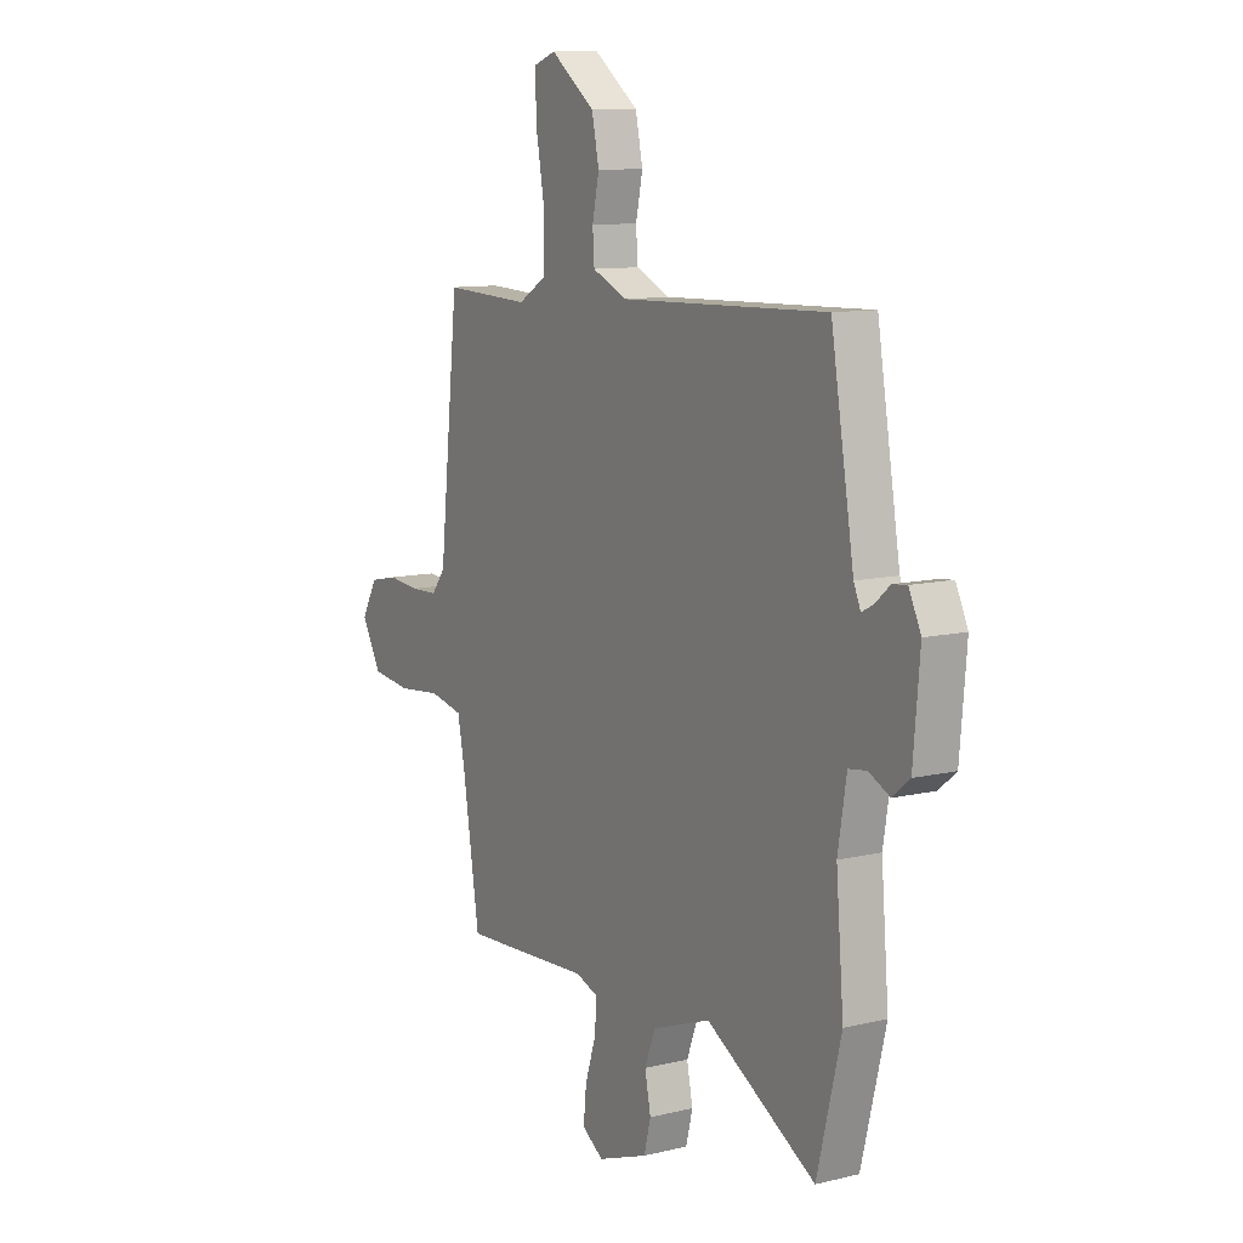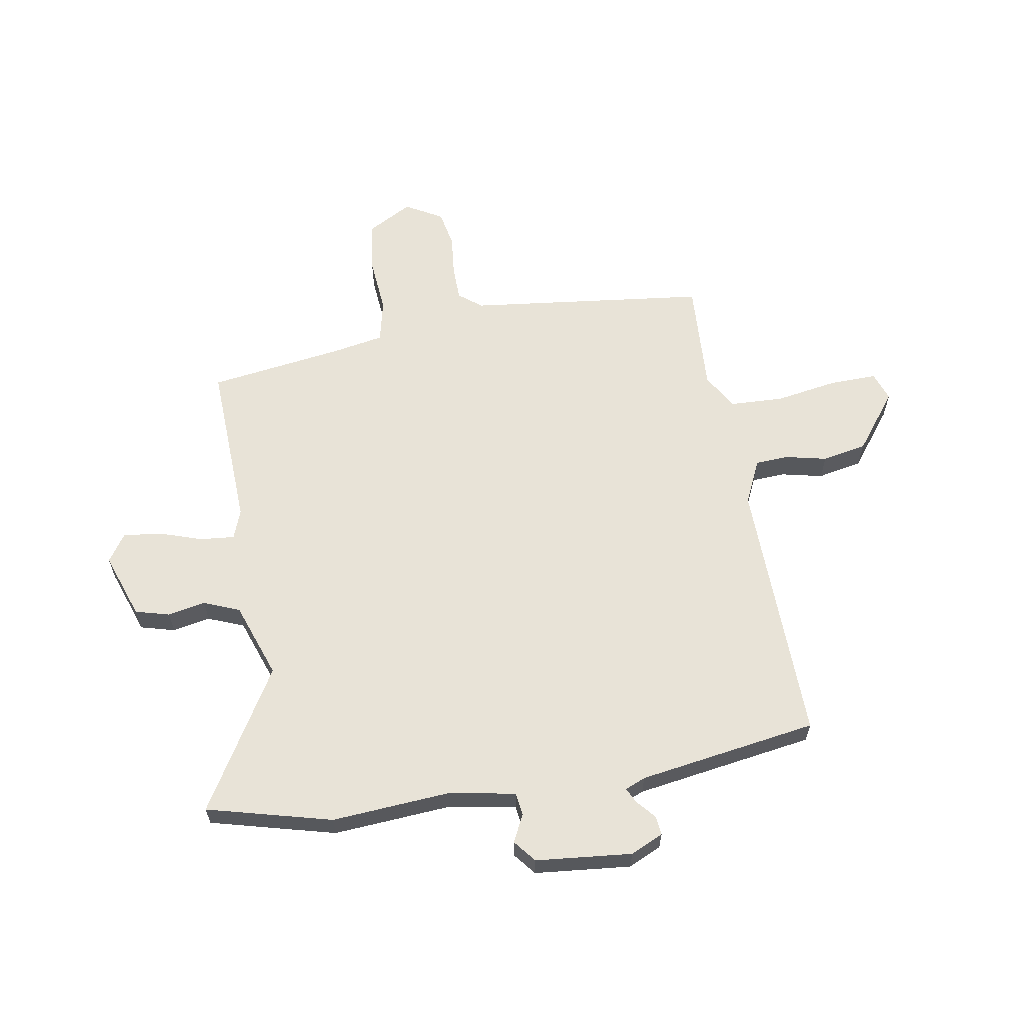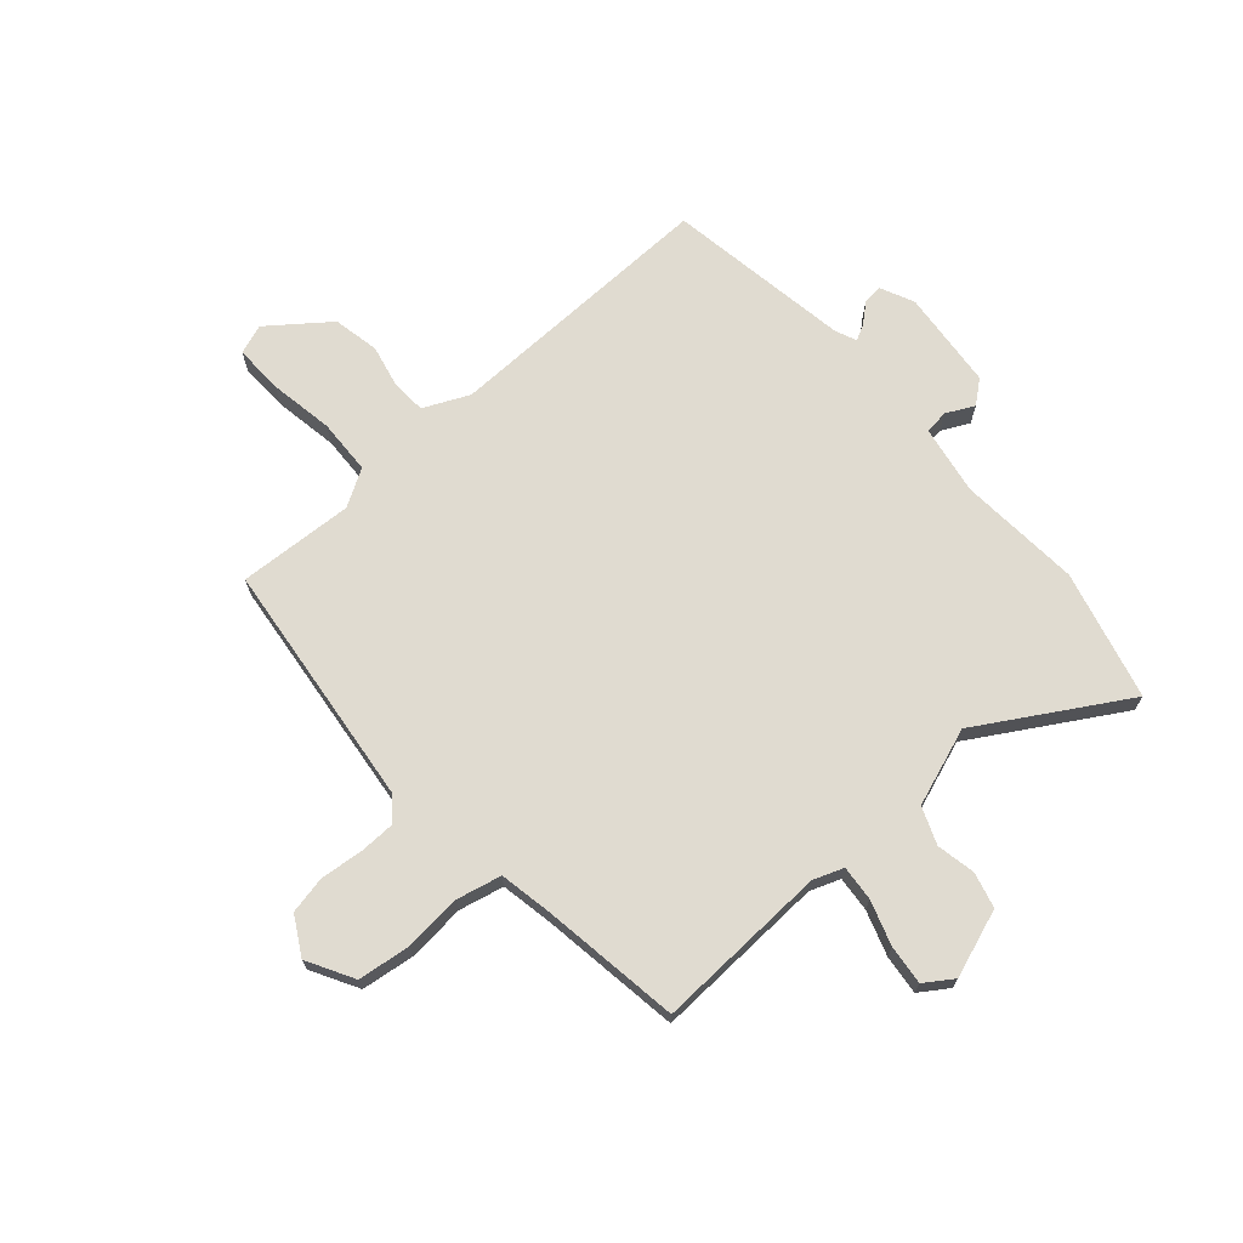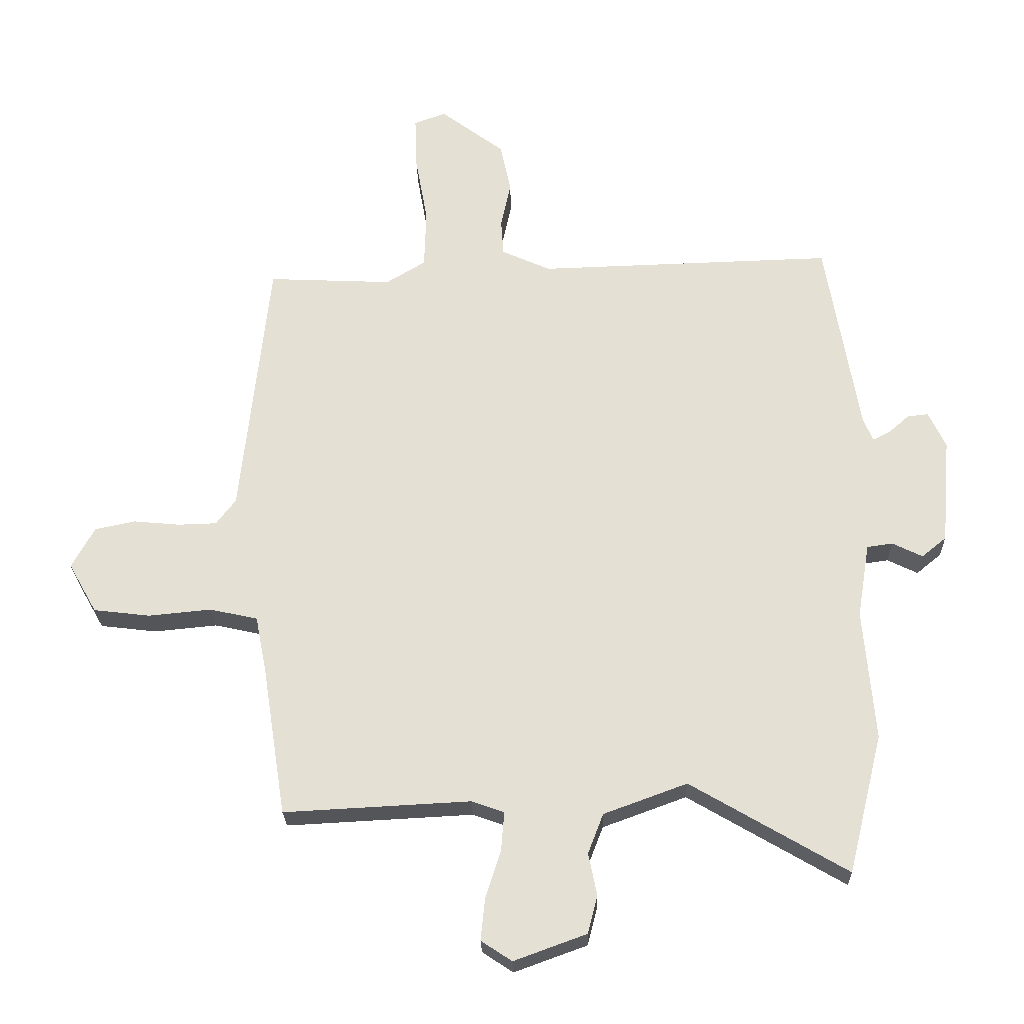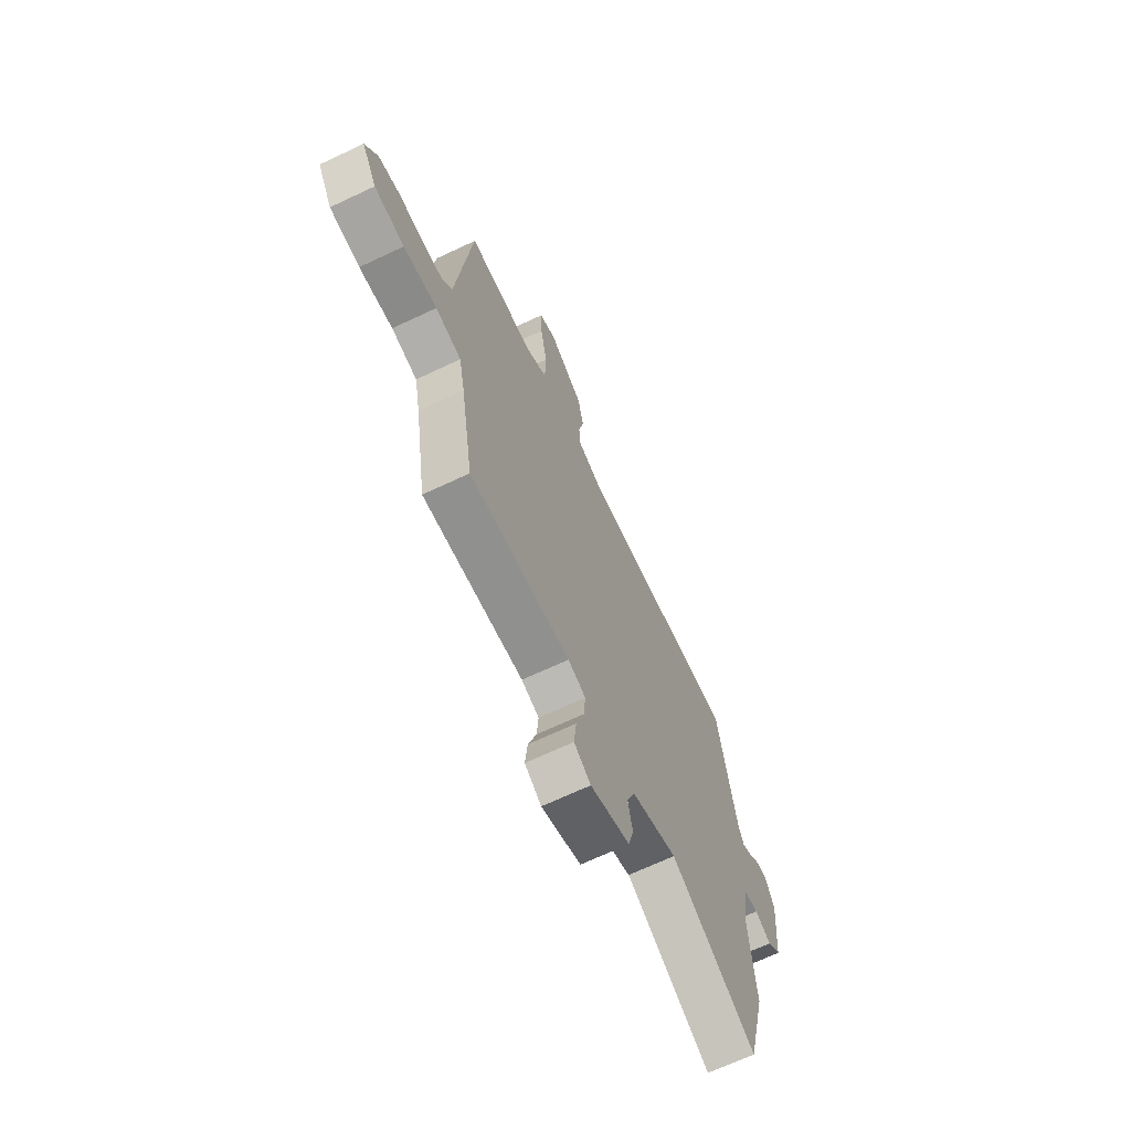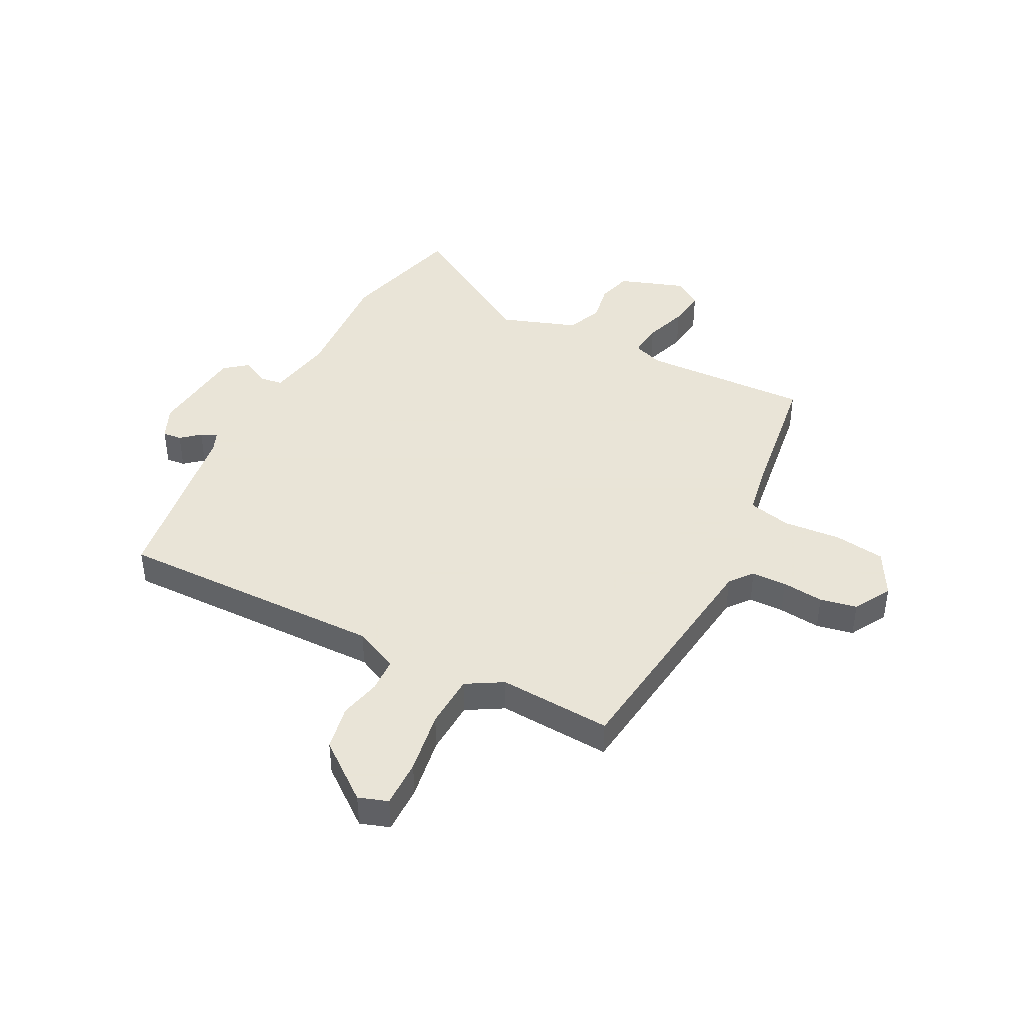
<metadata>
{"format":"obj","ext":"obj","renderer":"f3d","projection":"perspective","resolution":1024,"background":"white","views":[{"elev":10.5,"azim":-121.3,"up":"+Z"},{"elev":61.7,"azim":-99.0,"up":"+Y"},{"elev":69.9,"azim":139.2,"up":"+Y"},{"elev":-24.8,"azim":-178.6,"up":"+Z"},{"elev":-68.2,"azim":115.3,"up":"+Z"},{"elev":42.8,"azim":28.2,"up":"+Y"}]}
</metadata>
<code>
v 0.435 0.07 -0.514
v 0.132 0.07 -0.498
v 0.079 0.07 -0.517
v 0.084 0.07 -0.579
v 0.109 0.07 -0.657
v 0.116 0.07 -0.726
v 0.066 0.07 -0.759
v -0.052 0.07 -0.716
v -0.068 0.07 -0.654
v -0.054 0.07 -0.586
v -0.079 0.07 -0.521
v -0.215 0.07 -0.471
v -0.47 0.07 -0.62
v -0.526 0.07 -0.394
v -0.508 0.07 -0.18
v -0.528 0.07 -0.059
v -0.57 0.07 -0.053
v -0.619 0.07 -0.077
v -0.659 0.07 -0.044
v -0.674 0.07 0.13
v -0.646 0.07 0.189
v -0.612 0.07 0.185
v -0.579 0.07 0.156
v -0.551 0.07 0.141
v -0.535 0.07 0.178
v -0.481 0.07 0.501
v 0.002 0.07 0.486
v 0.082 0.07 0.522
v 0.086 0.07 0.582
v 0.07 0.07 0.657
v 0.087 0.07 0.738
v 0.191 0.07 0.816
v 0.243 0.07 0.797
v 0.24 0.07 0.711
v 0.22 0.07 0.599
v 0.223 0.07 0.502
v 0.287 0.07 0.463
v 0.49 0.07 0.472
v 0.536 0.07 0.039
v 0.568 0.07 -0.003
v 0.631 0.07 -0.005
v 0.706 0.07 0.002
v 0.772 0.07 -0.012
v 0.809 0.07 -0.079
v 0.763 0.07 -0.16
v 0.671 0.07 -0.171
v 0.569 0.07 -0.161
v 0.491 0.07 -0.178
v 0.473 0.07 -0.27
v 0.435 0 -0.514
v 0.132 0 -0.498
v 0.079 0 -0.517
v 0.084 0 -0.579
v 0.109 0 -0.657
v 0.116 0 -0.726
v 0.066 0 -0.759
v -0.052 0 -0.716
v -0.068 0 -0.654
v -0.054 0 -0.586
v -0.079 0 -0.521
v -0.215 0 -0.471
v -0.47 0 -0.62
v -0.526 0 -0.394
v -0.508 0 -0.18
v -0.528 0 -0.059
v -0.57 0 -0.053
v -0.619 0 -0.077
v -0.659 0 -0.044
v -0.674 0 0.13
v -0.646 0 0.189
v -0.612 0 0.185
v -0.579 0 0.156
v -0.551 0 0.141
v -0.535 0 0.178
v -0.481 0 0.501
v 0.002 0 0.486
v 0.082 0 0.522
v 0.086 0 0.582
v 0.07 0 0.657
v 0.087 0 0.738
v 0.191 0 0.816
v 0.243 0 0.797
v 0.24 0 0.711
v 0.22 0 0.599
v 0.223 0 0.502
v 0.287 0 0.463
v 0.49 0 0.472
v 0.536 0 0.039
v 0.568 0 -0.003
v 0.631 0 -0.005
v 0.706 0 0.002
v 0.772 0 -0.012
v 0.809 0 -0.079
v 0.763 0 -0.16
v 0.671 0 -0.171
v 0.569 0 -0.161
v 0.491 0 -0.178
v 0.473 0 -0.27
f 45 46 47
f 44 45 47
f 43 44 47
f 42 43 47
f 41 42 47
f 40 41 47 48
f 39 40 48
f 37 38 39 48
f 36 37 48 49
f 33 34 35
f 32 33 35
f 31 32 35
f 30 31 35
f 29 30 35
f 28 29 35 36
f 49 1 2
f 36 49 2
f 28 36 2
f 27 28 2
f 21 22 23
f 20 21 23
f 19 20 23
f 18 19 23
f 17 18 23
f 16 17 23 24
f 15 16 24 25
f 12 13 14 15
f 27 2 3
f 26 27 3
f 25 26 3
f 15 25 3
f 12 15 3
f 11 12 3
f 8 9 10
f 7 8 10
f 6 7 10
f 5 6 10
f 4 5 10
f 3 4 10 11
f 96 95 94
f 96 94 93
f 96 93 92
f 96 92 91
f 96 91 90
f 97 96 90 89
f 97 89 88
f 97 88 87 86
f 98 97 86 85
f 84 83 82
f 84 82 81
f 84 81 80
f 84 80 79
f 84 79 78
f 85 84 78 77
f 51 50 98
f 51 98 85
f 51 85 77
f 51 77 76
f 72 71 70
f 72 70 69
f 72 69 68
f 72 68 67
f 72 67 66
f 73 72 66 65
f 74 73 65 64
f 64 63 62 61
f 52 51 76
f 52 76 75
f 52 75 74
f 52 74 64
f 52 64 61
f 52 61 60
f 59 58 57
f 59 57 56
f 59 56 55
f 59 55 54
f 59 54 53
f 60 59 53 52
f 1 50 51 2
f 2 51 52 3
f 3 52 53 4
f 4 53 54 5
f 5 54 55 6
f 6 55 56 7
f 7 56 57 8
f 8 57 58 9
f 9 58 59 10
f 10 59 60 11
f 11 60 61 12
f 12 61 62 13
f 13 62 63 14
f 14 63 64 15
f 15 64 65 16
f 16 65 66 17
f 17 66 67 18
f 18 67 68 19
f 19 68 69 20
f 20 69 70 21
f 21 70 71 22
f 22 71 72 23
f 23 72 73 24
f 24 73 74 25
f 25 74 75 26
f 26 75 76 27
f 27 76 77 28
f 28 77 78 29
f 29 78 79 30
f 30 79 80 31
f 31 80 81 32
f 32 81 82 33
f 33 82 83 34
f 34 83 84 35
f 35 84 85 36
f 36 85 86 37
f 37 86 87 38
f 38 87 88 39
f 39 88 89 40
f 40 89 90 41
f 41 90 91 42
f 42 91 92 43
f 43 92 93 44
f 44 93 94 45
f 45 94 95 46
f 46 95 96 47
f 47 96 97 48
f 48 97 98 49
f 49 98 50 1

</code>
